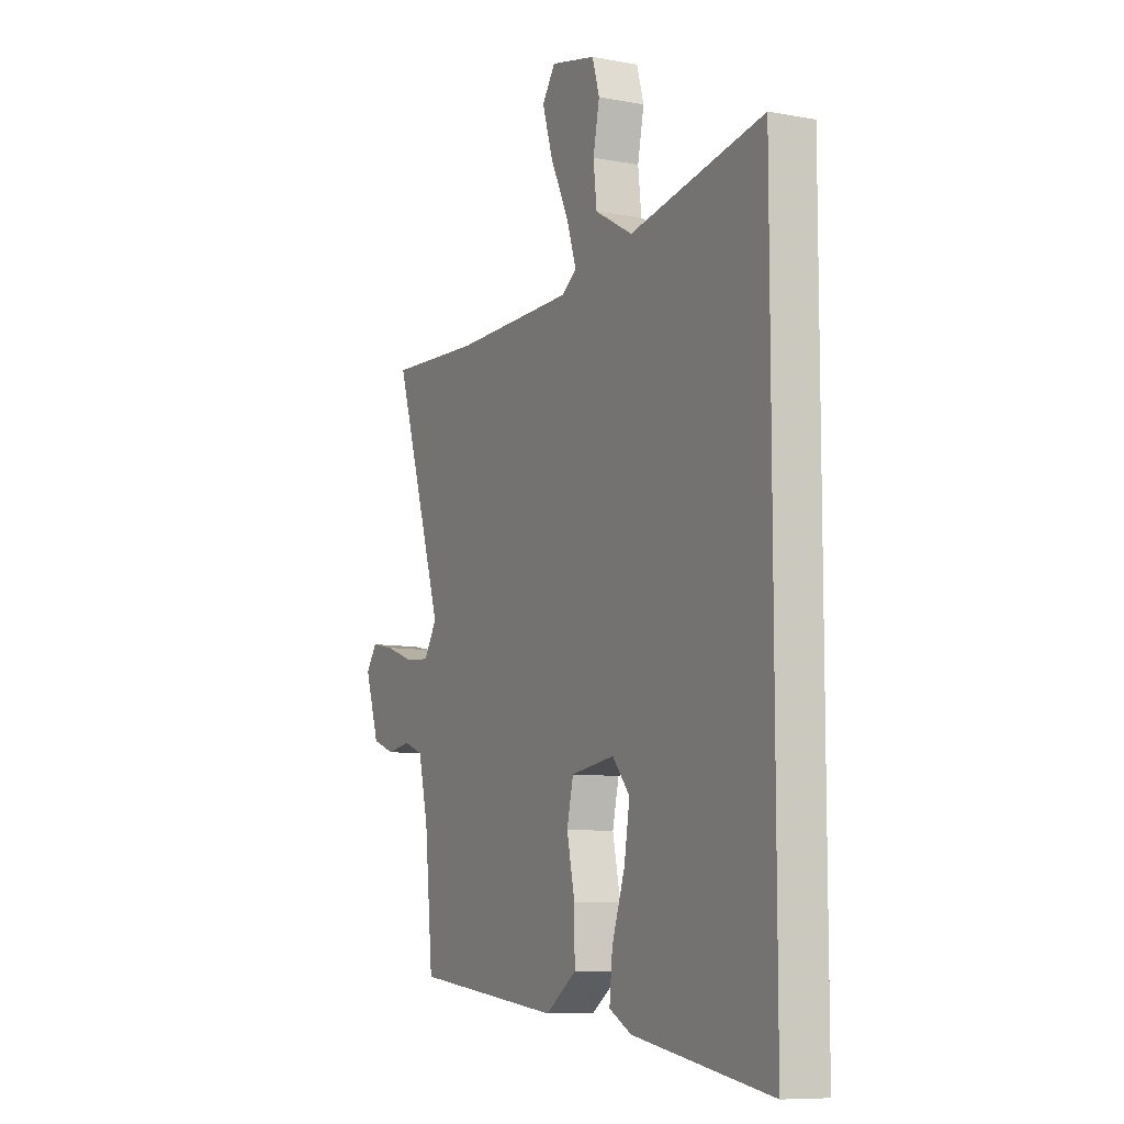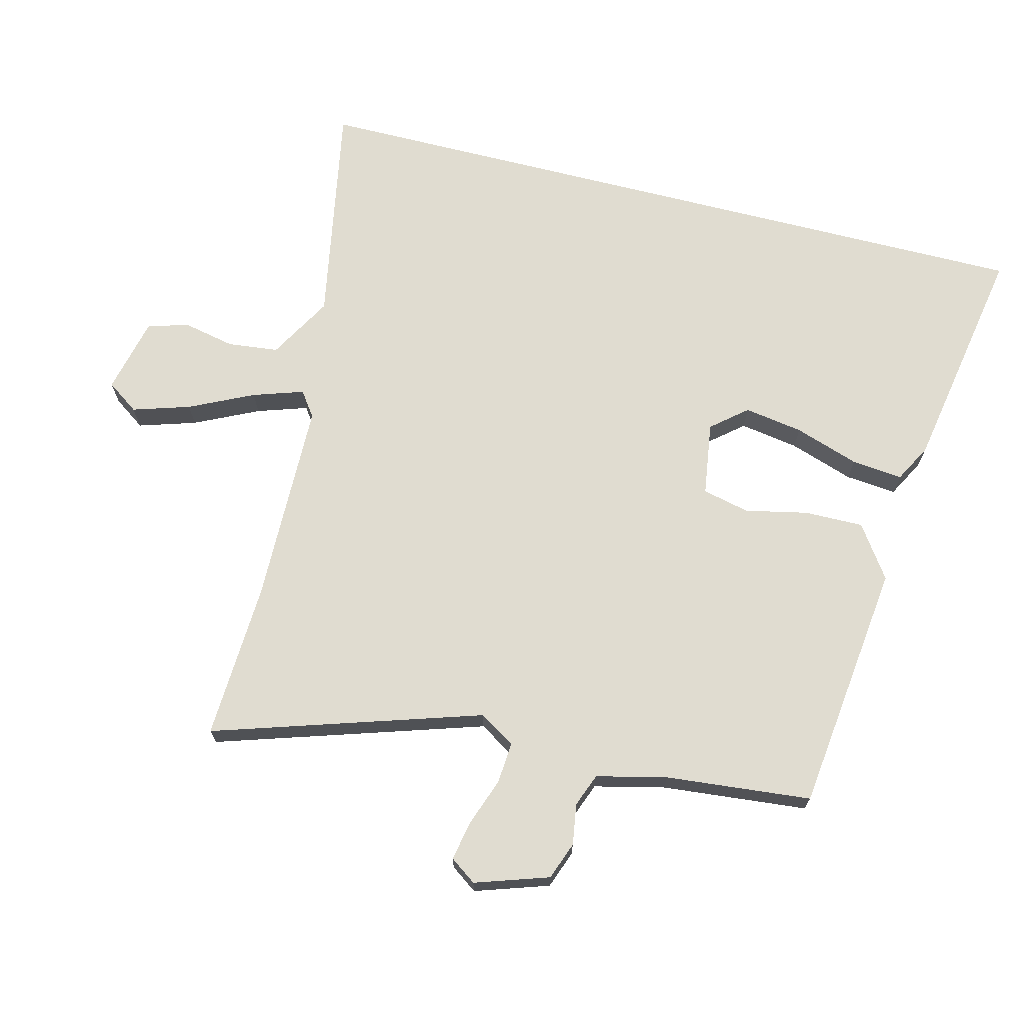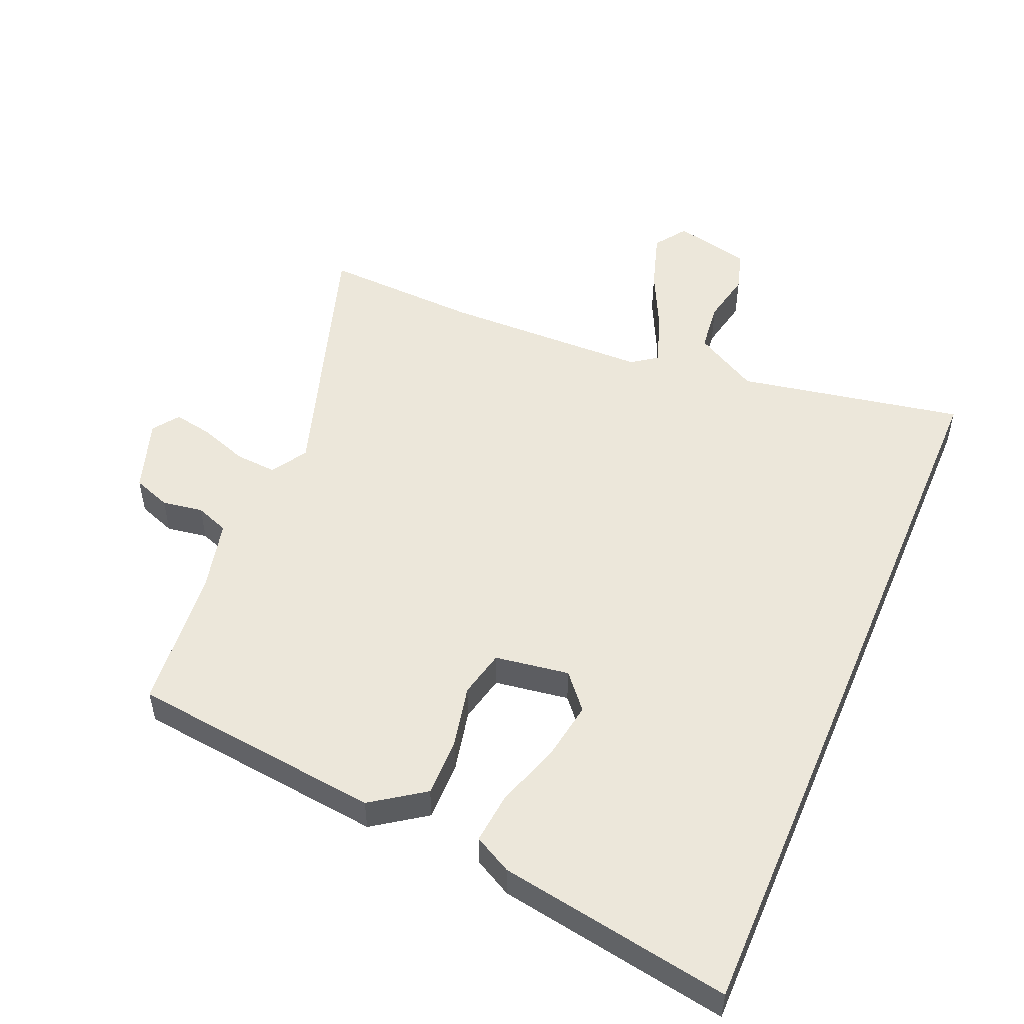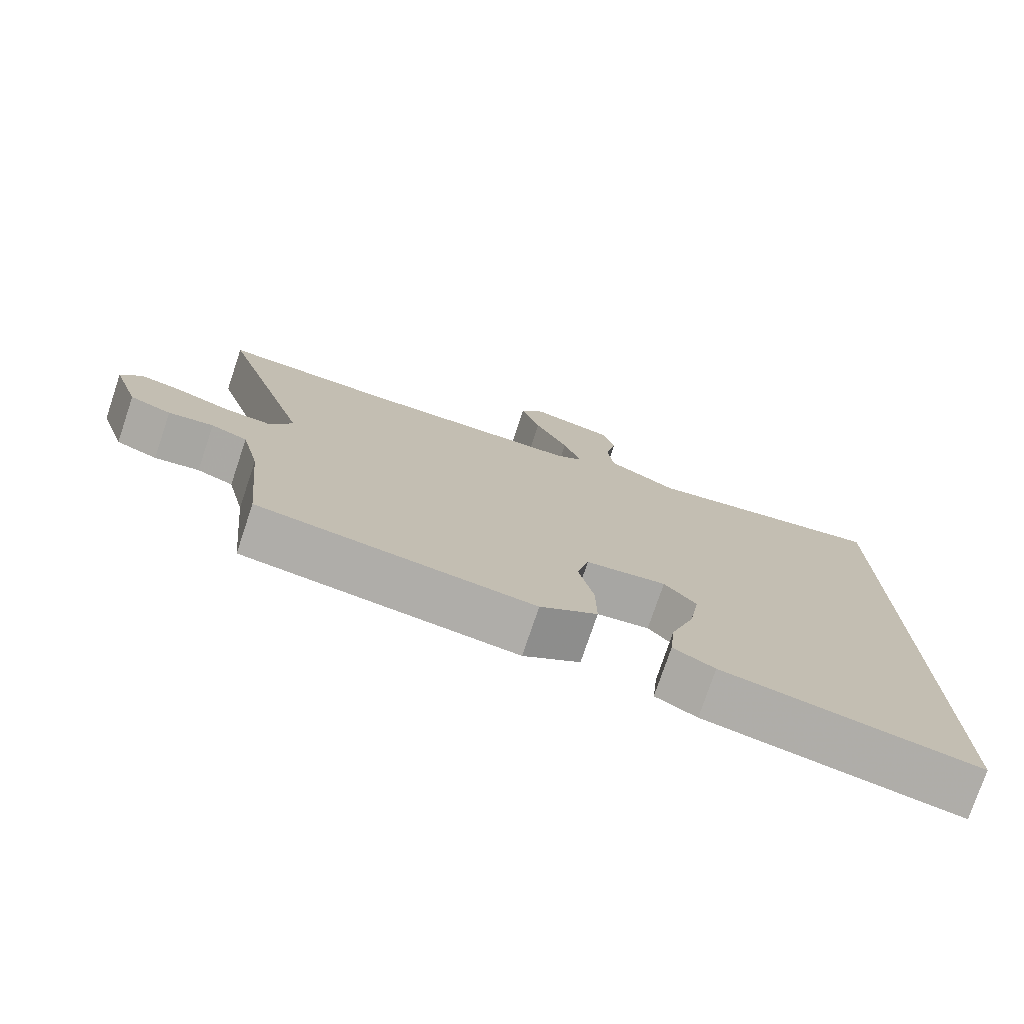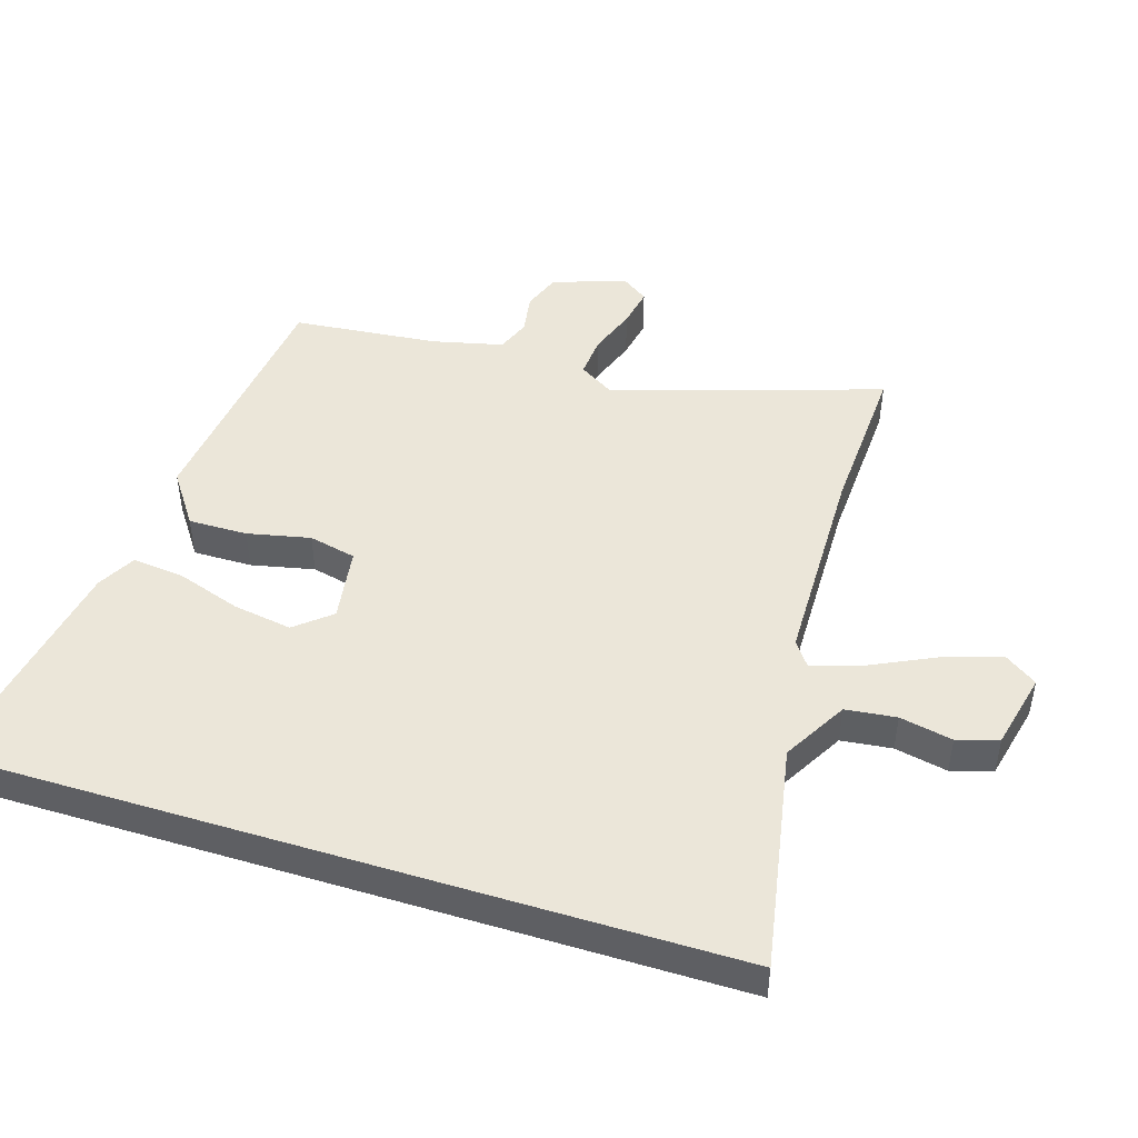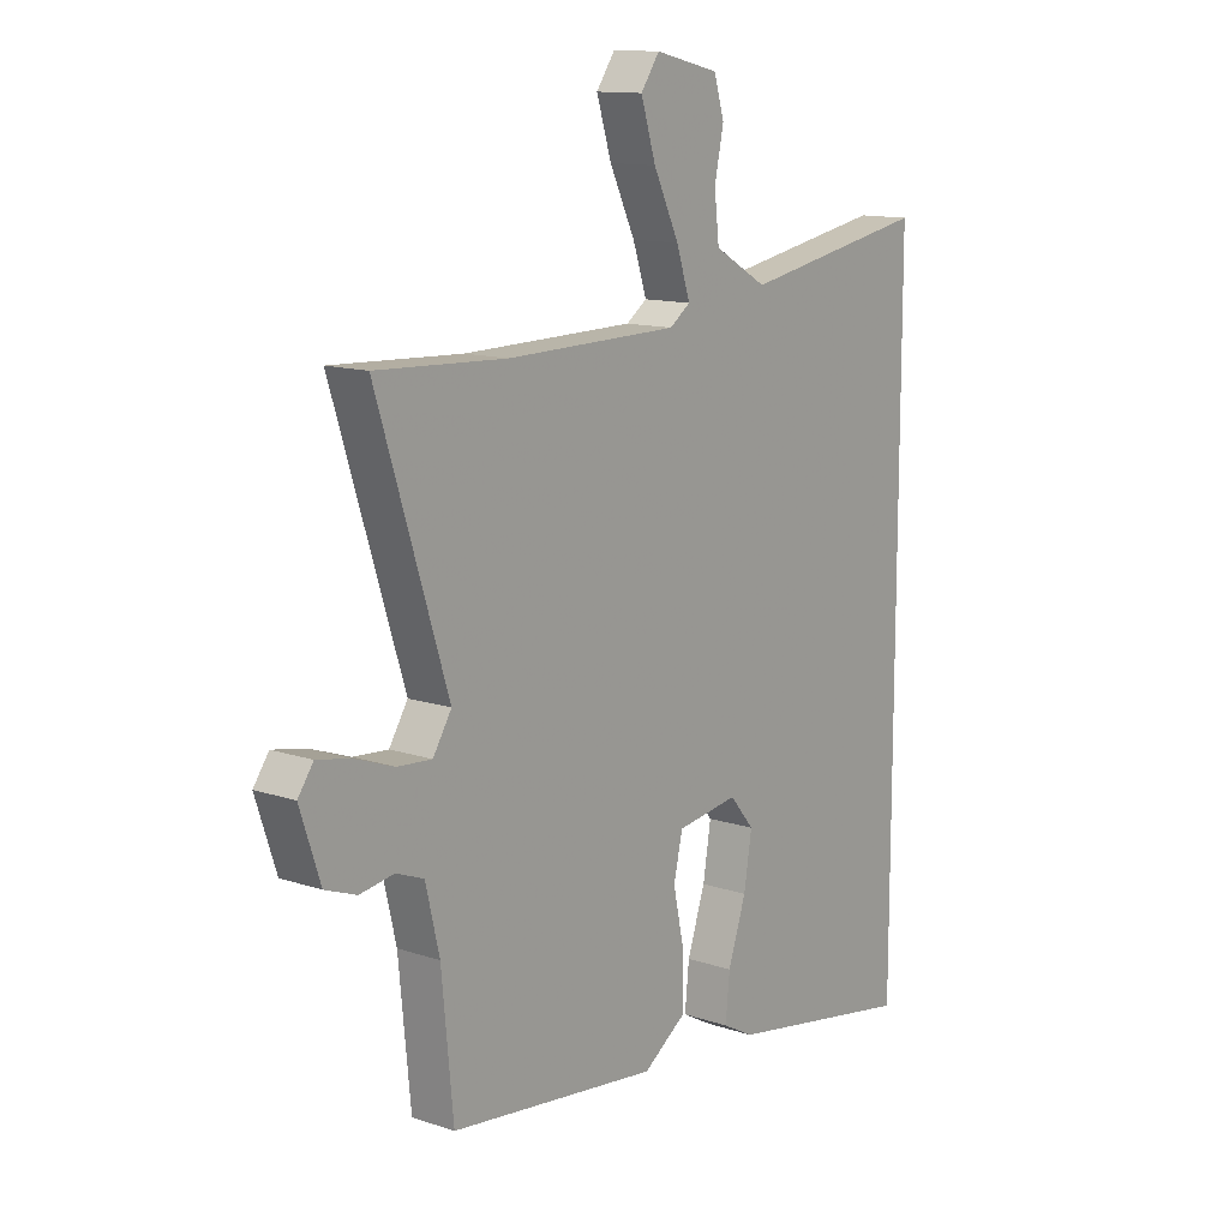
<metadata>
{"format":"obj","ext":"obj","renderer":"f3d","projection":"perspective","resolution":1024,"background":"white","views":[{"elev":-8.6,"azim":-116.7,"up":"+Z"},{"elev":69.6,"azim":104.2,"up":"+Y"},{"elev":51.2,"azim":-157.1,"up":"+Y"},{"elev":-76.5,"azim":161.4,"up":"+Z"},{"elev":47.0,"azim":-72.7,"up":"+Y"},{"elev":12.8,"azim":127.7,"up":"+Z"}]}
</metadata>
<code>
v -0.5 0.07 -0.583
v -0.5 0.07 0.601
v -0.147 0.07 0.536
v -0.047 0.07 0.593
v -0.038 0.07 0.672
v -0.055 0.07 0.754
v -0.036 0.07 0.818
v 0.084 0.07 0.846
v 0.119 0.07 0.796
v 0.091 0.07 0.706
v 0.043 0.07 0.606
v 0.017 0.07 0.527
v 0.056 0.07 0.499
v 0.379 0.07 0.494
v 0.624 0.07 0.506
v 0.491 0.07 0.088
v 0.526 0.07 0.032
v 0.591 0.07 0.037
v 0.666 0.07 0.064
v 0.728 0.07 0.076
v 0.757 0.07 0.035
v 0.719 0.07 -0.08
v 0.66 0.07 -0.102
v 0.596 0.07 -0.092
v 0.544 0.07 -0.112
v 0.518 0.07 -0.222
v 0.496 0.07 -0.45
v 0.103 0.07 -0.497
v 0.021 0.07 -0.44
v 0.022 0.07 -0.348
v 0.043 0.07 -0.25
v 0.026 0.07 -0.176
v -0.09 0.07 -0.159
v -0.136 0.07 -0.214
v -0.121 0.07 -0.306
v -0.087 0.07 -0.407
v -0.079 0.07 -0.487
v -0.138 0.07 -0.519
v -0.5 0 -0.583
v -0.5 0 0.601
v -0.147 0 0.536
v -0.047 0 0.593
v -0.038 0 0.672
v -0.055 0 0.754
v -0.036 0 0.818
v 0.084 0 0.846
v 0.119 0 0.796
v 0.091 0 0.706
v 0.043 0 0.606
v 0.017 0 0.527
v 0.056 0 0.499
v 0.379 0 0.494
v 0.624 0 0.506
v 0.491 0 0.088
v 0.526 0 0.032
v 0.591 0 0.037
v 0.666 0 0.064
v 0.728 0 0.076
v 0.757 0 0.035
v 0.719 0 -0.08
v 0.66 0 -0.102
v 0.596 0 -0.092
v 0.544 0 -0.112
v 0.518 0 -0.222
v 0.496 0 -0.45
v 0.103 0 -0.497
v 0.021 0 -0.44
v 0.022 0 -0.348
v 0.043 0 -0.25
v 0.026 0 -0.176
v -0.09 0 -0.159
v -0.136 0 -0.214
v -0.121 0 -0.306
v -0.087 0 -0.407
v -0.079 0 -0.487
v -0.138 0 -0.519
f 35 36 37 38
f 34 35 38 1
f 33 34 1 2
f 32 33 2 3
f 28 29 30 31
f 26 27 28 31
f 25 26 31 32
f 24 25 32 3
f 18 19 20 21
f 17 18 21 22
f 14 15 16
f 13 14 16
f 12 13 16 17
f 8 9 10 11
f 8 11 12
f 5 6 7 8
f 4 5 8 12
f 3 4 12
f 24 3 12 17
f 17 22 23 24
f 76 75 74 73
f 39 76 73 72
f 40 39 72 71
f 41 40 71 70
f 69 68 67 66
f 69 66 65 64
f 70 69 64 63
f 41 70 63 62
f 59 58 57 56
f 60 59 56 55
f 54 53 52
f 54 52 51
f 55 54 51 50
f 49 48 47 46
f 50 49 46
f 46 45 44 43
f 50 46 43 42
f 50 42 41
f 55 50 41 62
f 62 61 60 55
f 1 39 40 2
f 2 40 41 3
f 3 41 42 4
f 4 42 43 5
f 5 43 44 6
f 6 44 45 7
f 7 45 46 8
f 8 46 47 9
f 9 47 48 10
f 10 48 49 11
f 11 49 50 12
f 12 50 51 13
f 13 51 52 14
f 14 52 53 15
f 15 53 54 16
f 16 54 55 17
f 17 55 56 18
f 18 56 57 19
f 19 57 58 20
f 20 58 59 21
f 21 59 60 22
f 22 60 61 23
f 23 61 62 24
f 24 62 63 25
f 25 63 64 26
f 26 64 65 27
f 27 65 66 28
f 28 66 67 29
f 29 67 68 30
f 30 68 69 31
f 31 69 70 32
f 32 70 71 33
f 33 71 72 34
f 34 72 73 35
f 35 73 74 36
f 36 74 75 37
f 37 75 76 38
f 38 76 39 1

</code>
